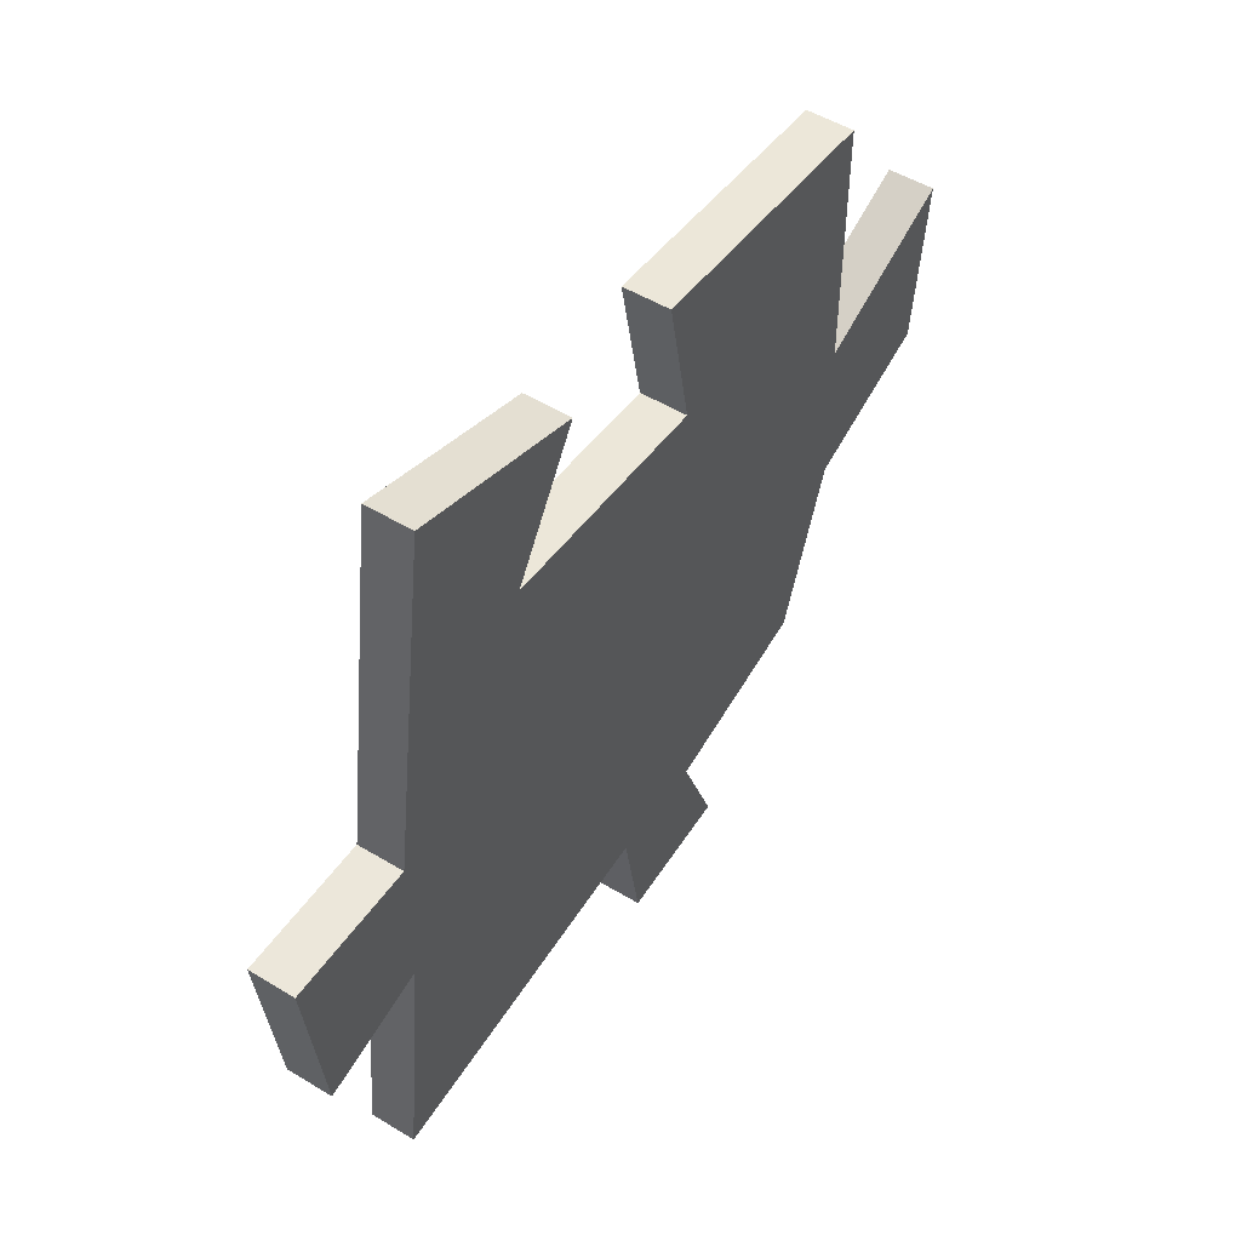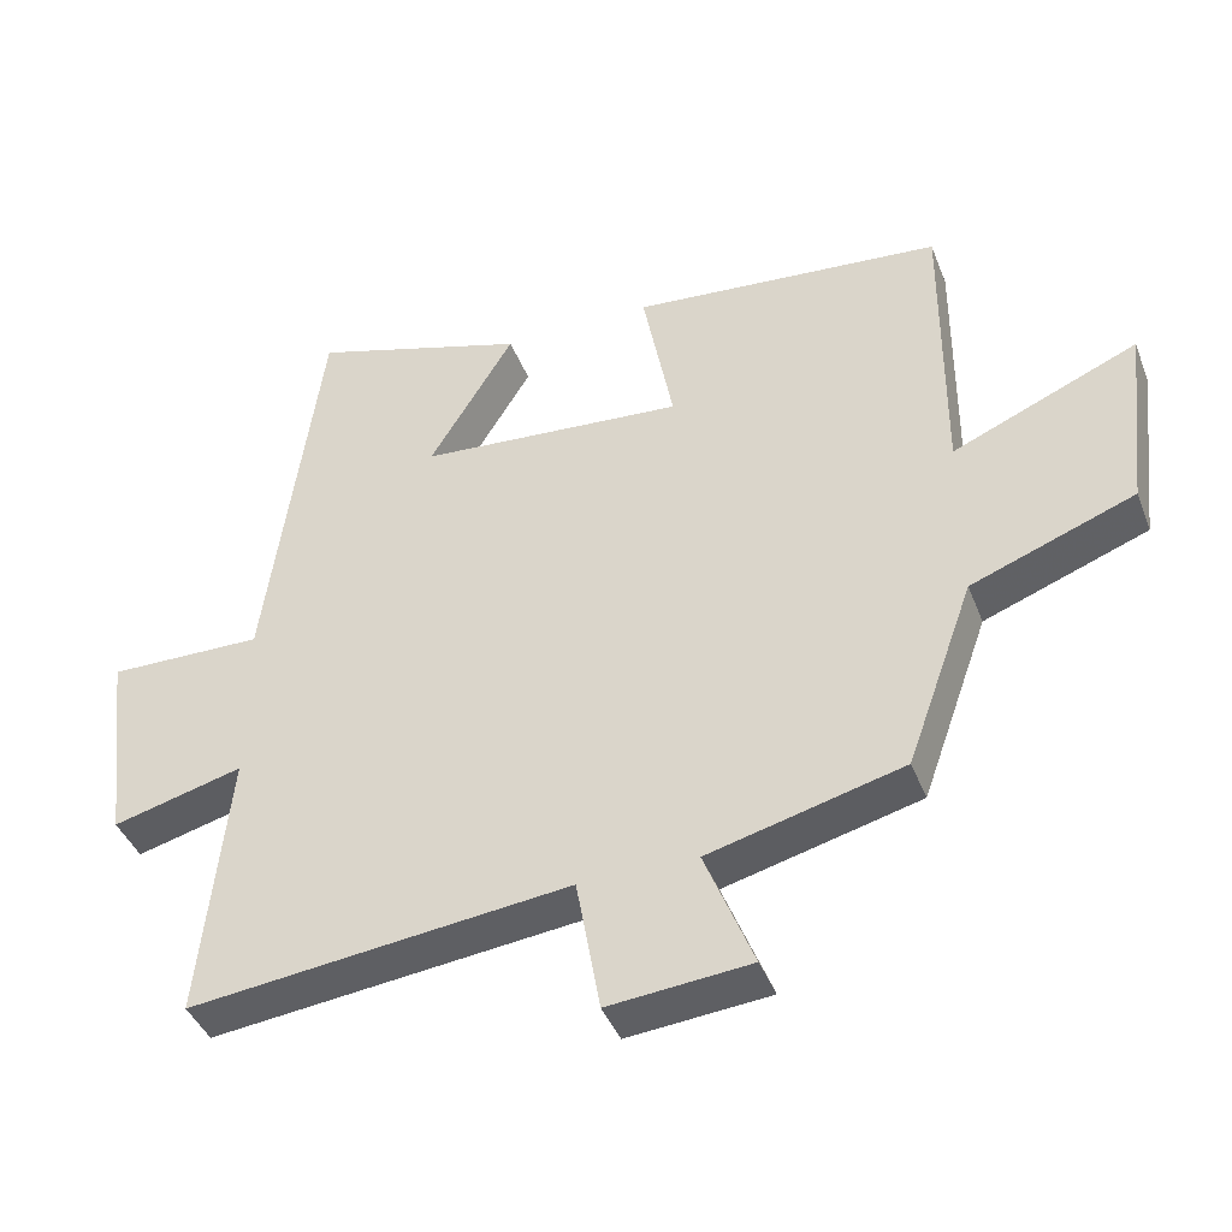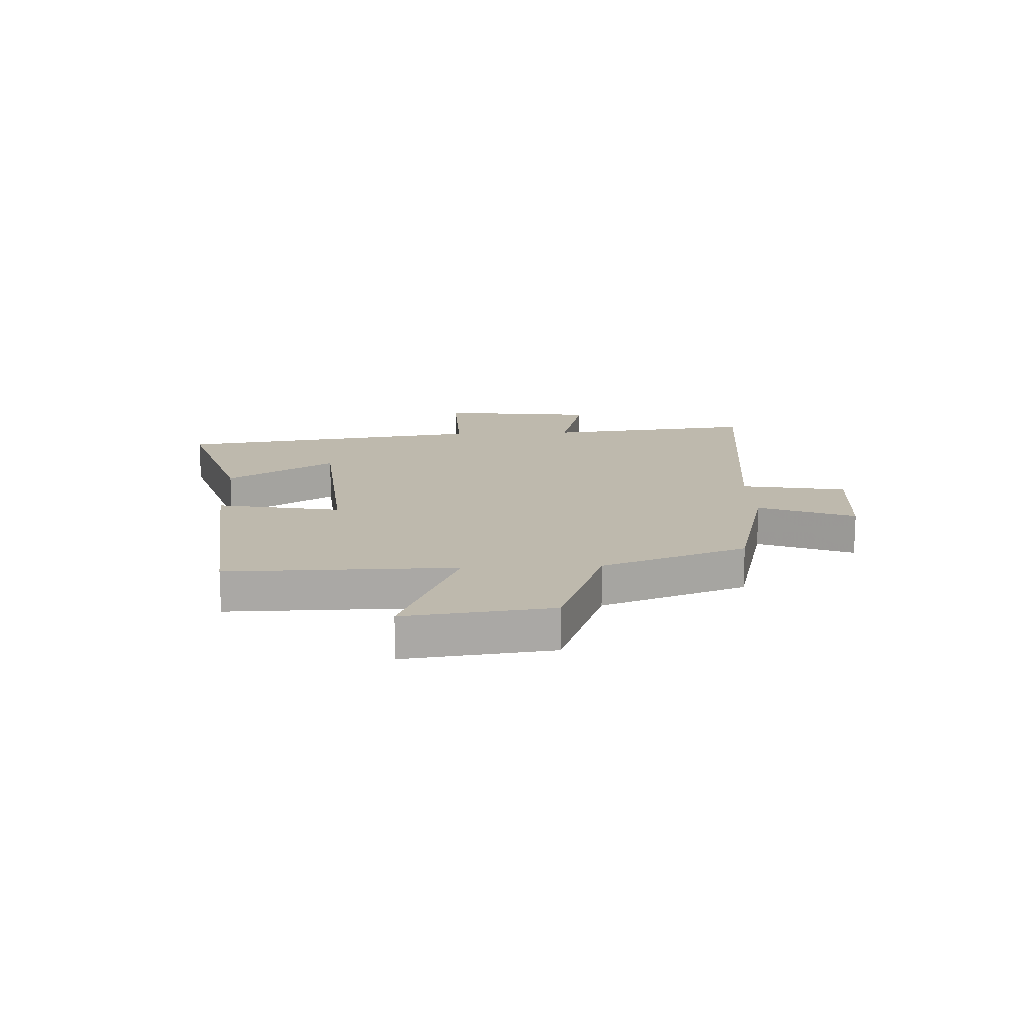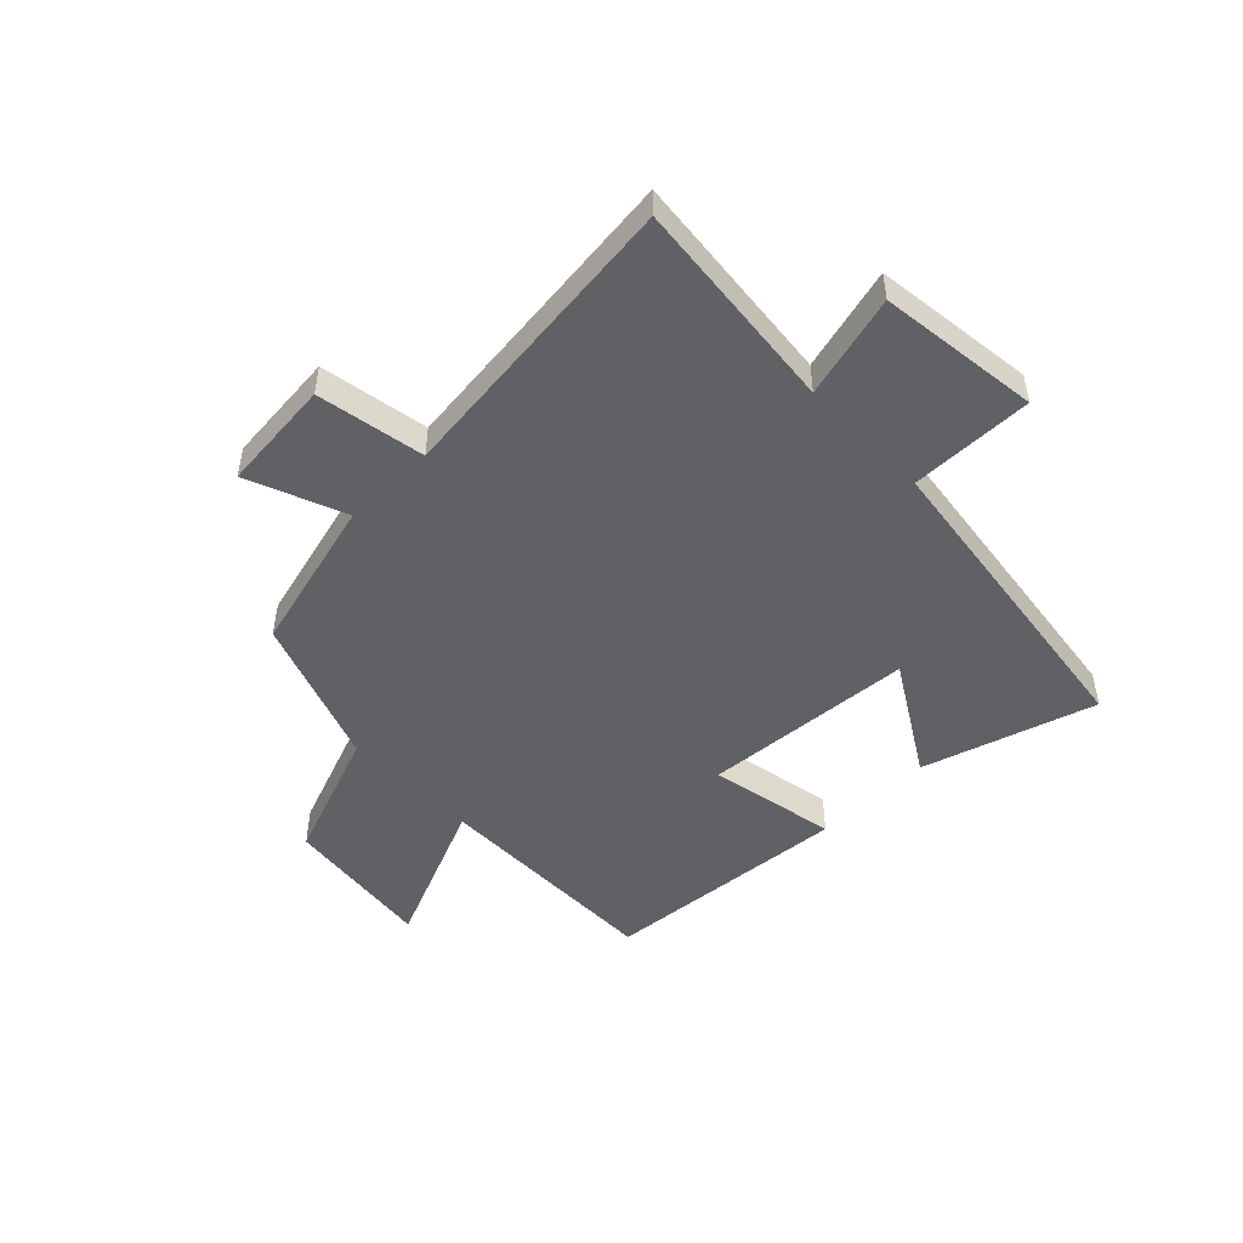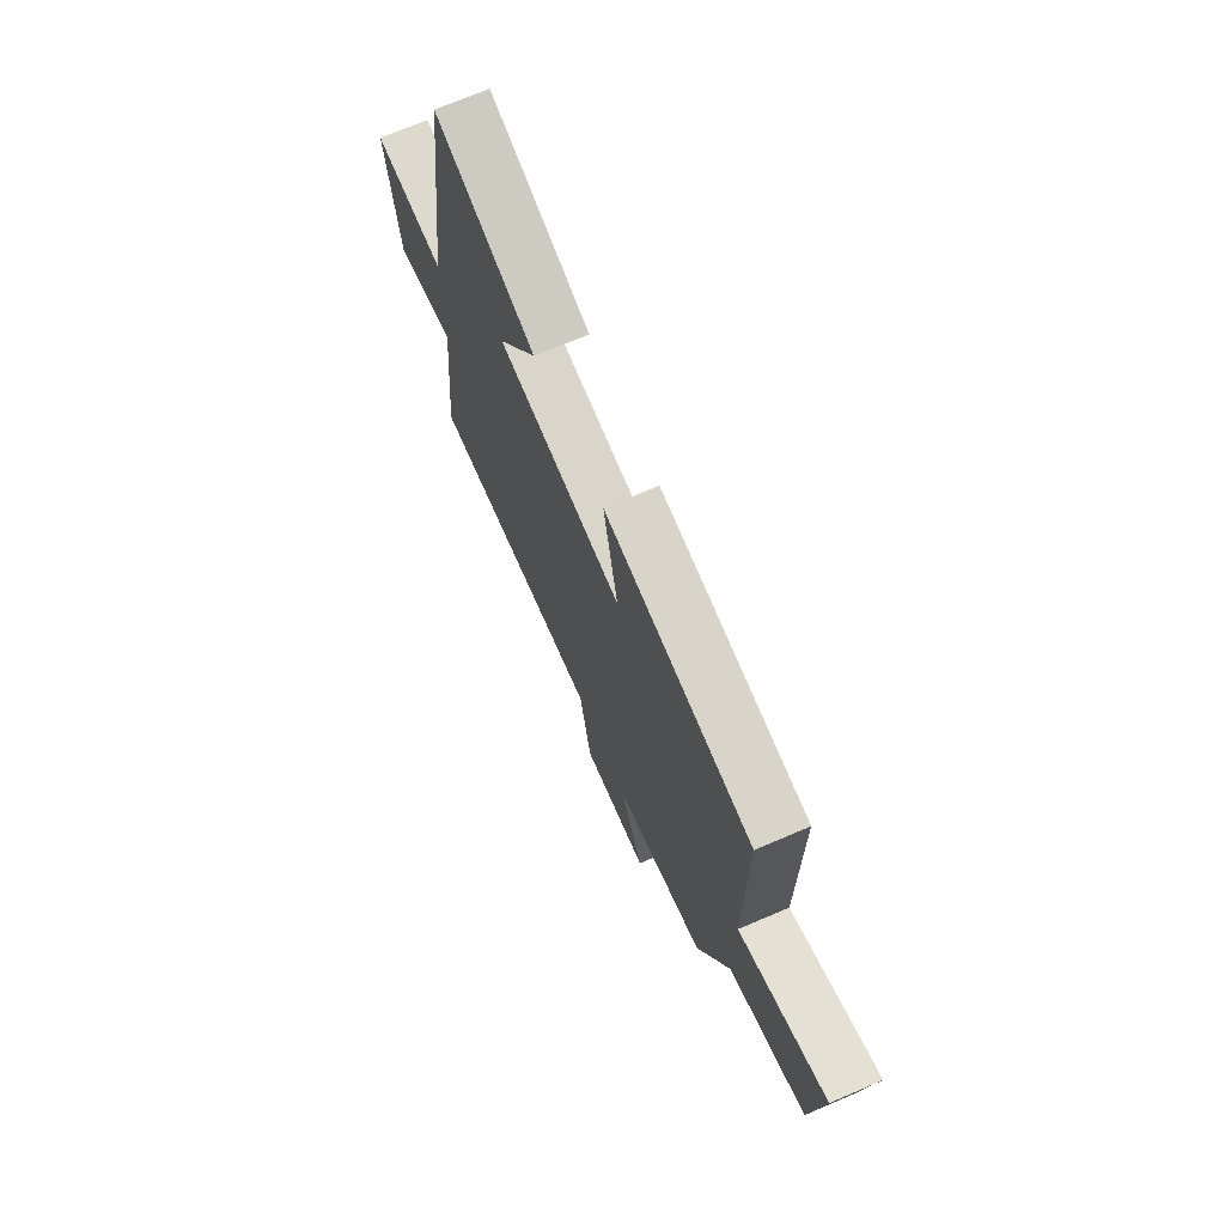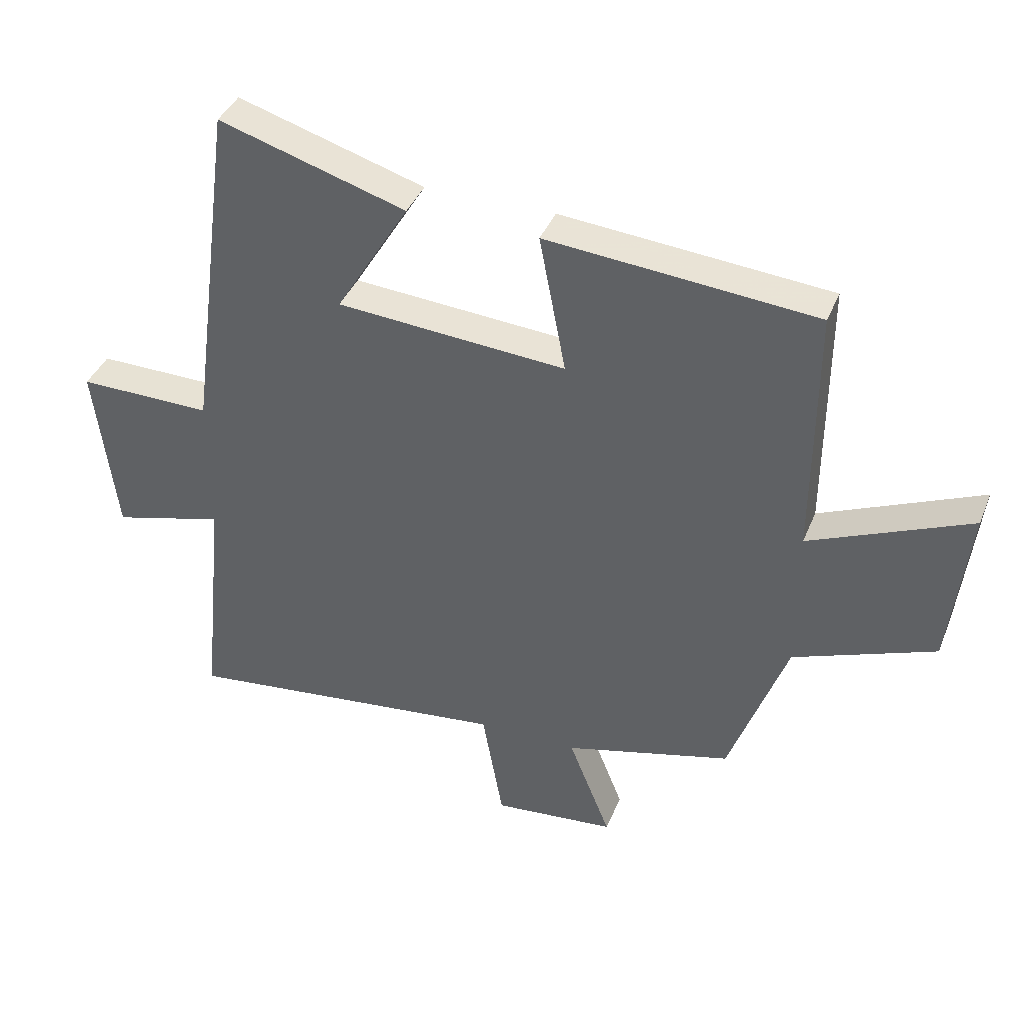
<metadata>
{"format":"obj","ext":"obj","renderer":"f3d","projection":"perspective","resolution":1024,"background":"white","views":[{"elev":51.2,"azim":-56.6,"up":"+Z"},{"elev":-41.6,"azim":20.3,"up":"+Z"},{"elev":15.2,"azim":87.2,"up":"+Y"},{"elev":-49.3,"azim":-135.7,"up":"+Y"},{"elev":70.8,"azim":66.9,"up":"+Z"},{"elev":39.2,"azim":20.7,"up":"+Z"}]}
</metadata>
<code>
v 0.408 0.07 -0.431
v 0.142 0.07 -0.5
v 0.209 0.07 -0.668
v 0.015 0.07 -0.686
v -0.018 0.07 -0.5
v -0.538 0.07 -0.559
v -0.5 0.07 -0.187
v -0.678 0.07 -0.234
v -0.712 0.07 0.044
v -0.5 0.07 0.041
v -0.426 0.07 0.591
v -0.13 0.07 0.5
v -0.246 0.07 0.309
v 0.118 0.07 0.281
v 0.076 0.07 0.5
v 0.502 0.07 0.462
v 0.5 0.07 0.061
v 0.754 0.07 0.17
v 0.724 0.07 -0.09
v 0.5 0.07 -0.175
v 0.408 0 -0.431
v 0.142 0 -0.5
v 0.209 0 -0.668
v 0.015 0 -0.686
v -0.018 0 -0.5
v -0.538 0 -0.559
v -0.5 0 -0.187
v -0.678 0 -0.234
v -0.712 0 0.044
v -0.5 0 0.041
v -0.426 0 0.591
v -0.13 0 0.5
v -0.246 0 0.309
v 0.118 0 0.281
v 0.076 0 0.5
v 0.502 0 0.462
v 0.5 0 0.061
v 0.754 0 0.17
v 0.724 0 -0.09
v 0.5 0 -0.175
f 17 18 19 20
f 17 20 1 2
f 14 15 16 17
f 13 14 17 2
f 10 11 12 13
f 10 13 2 3
f 7 8 9 10
f 5 6 7
f 5 7 10
f 3 4 5
f 3 5 10
f 40 39 38 37
f 22 21 40 37
f 37 36 35 34
f 22 37 34 33
f 33 32 31 30
f 23 22 33 30
f 30 29 28 27
f 27 26 25
f 30 27 25
f 25 24 23
f 30 25 23
f 1 21 22 2
f 2 22 23 3
f 3 23 24 4
f 4 24 25 5
f 5 25 26 6
f 6 26 27 7
f 7 27 28 8
f 8 28 29 9
f 9 29 30 10
f 10 30 31 11
f 11 31 32 12
f 12 32 33 13
f 13 33 34 14
f 14 34 35 15
f 15 35 36 16
f 16 36 37 17
f 17 37 38 18
f 18 38 39 19
f 19 39 40 20
f 20 40 21 1

</code>
